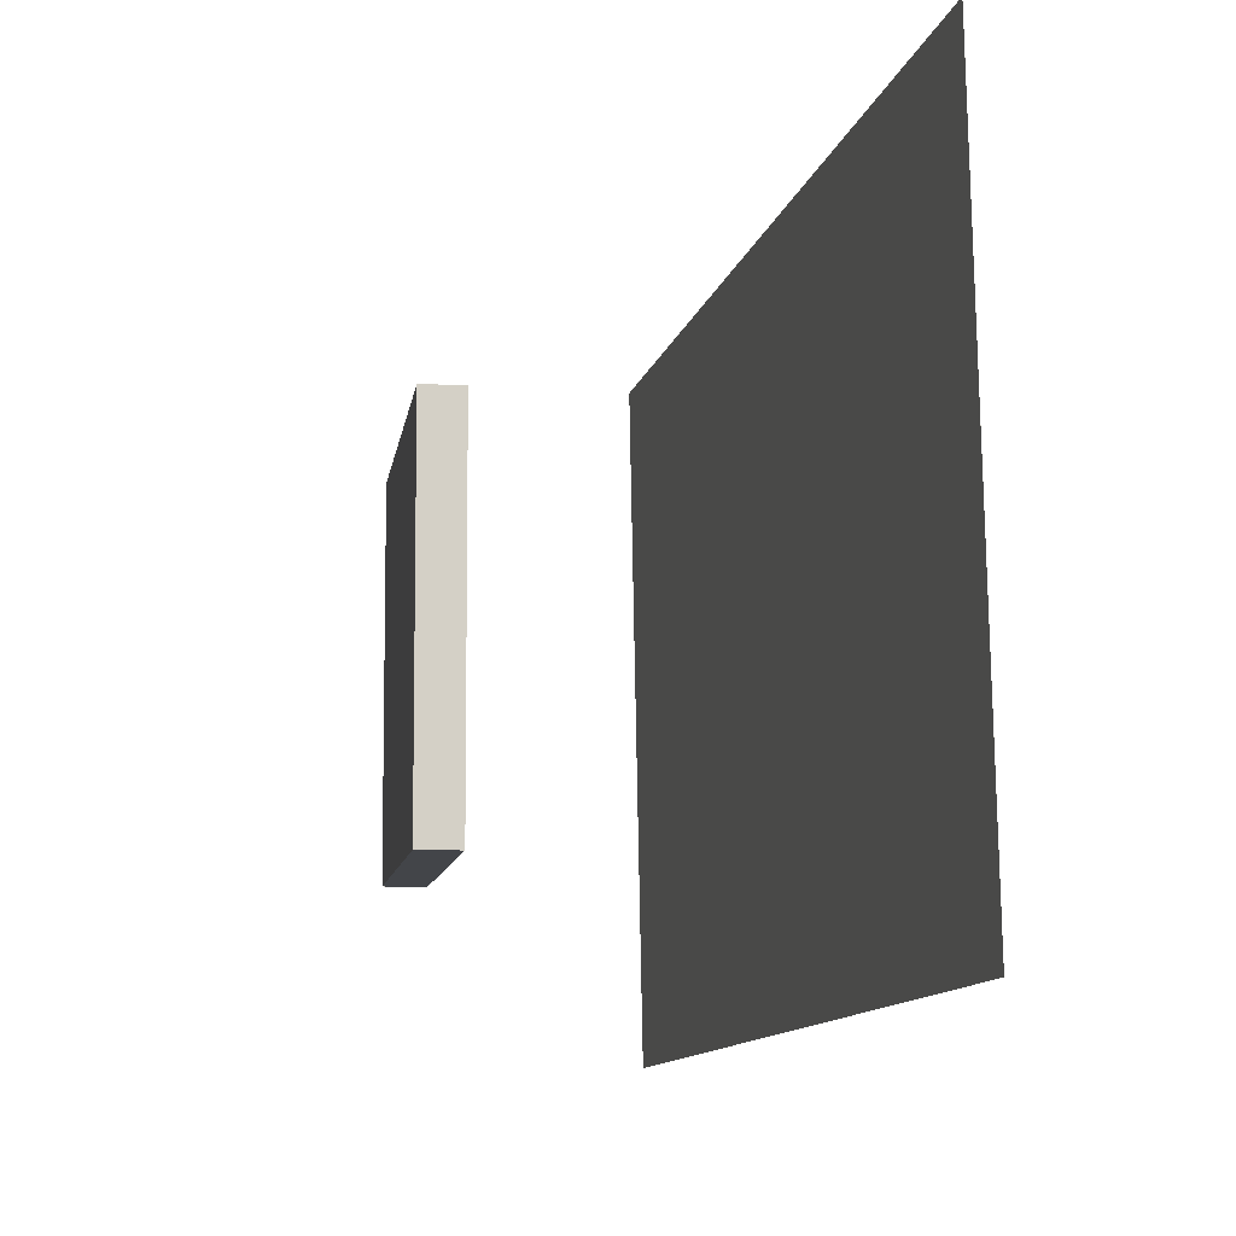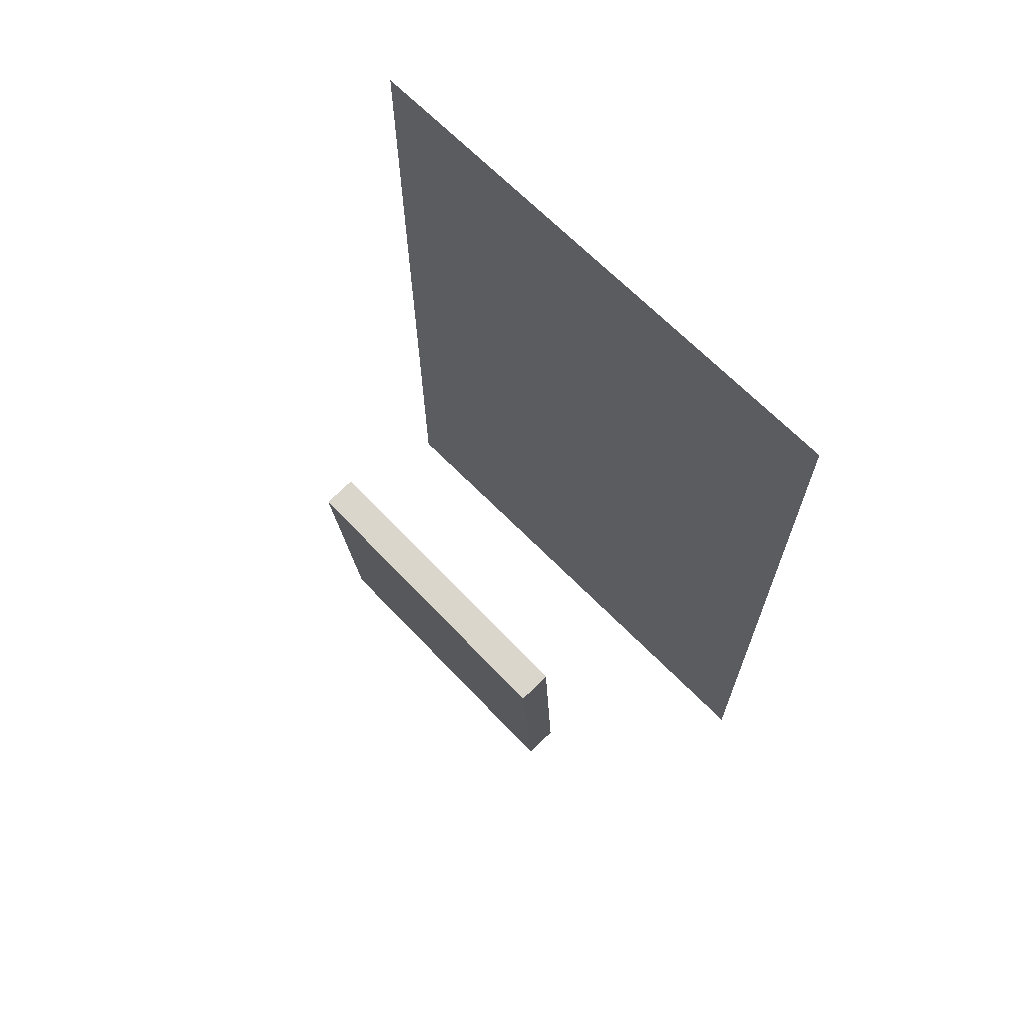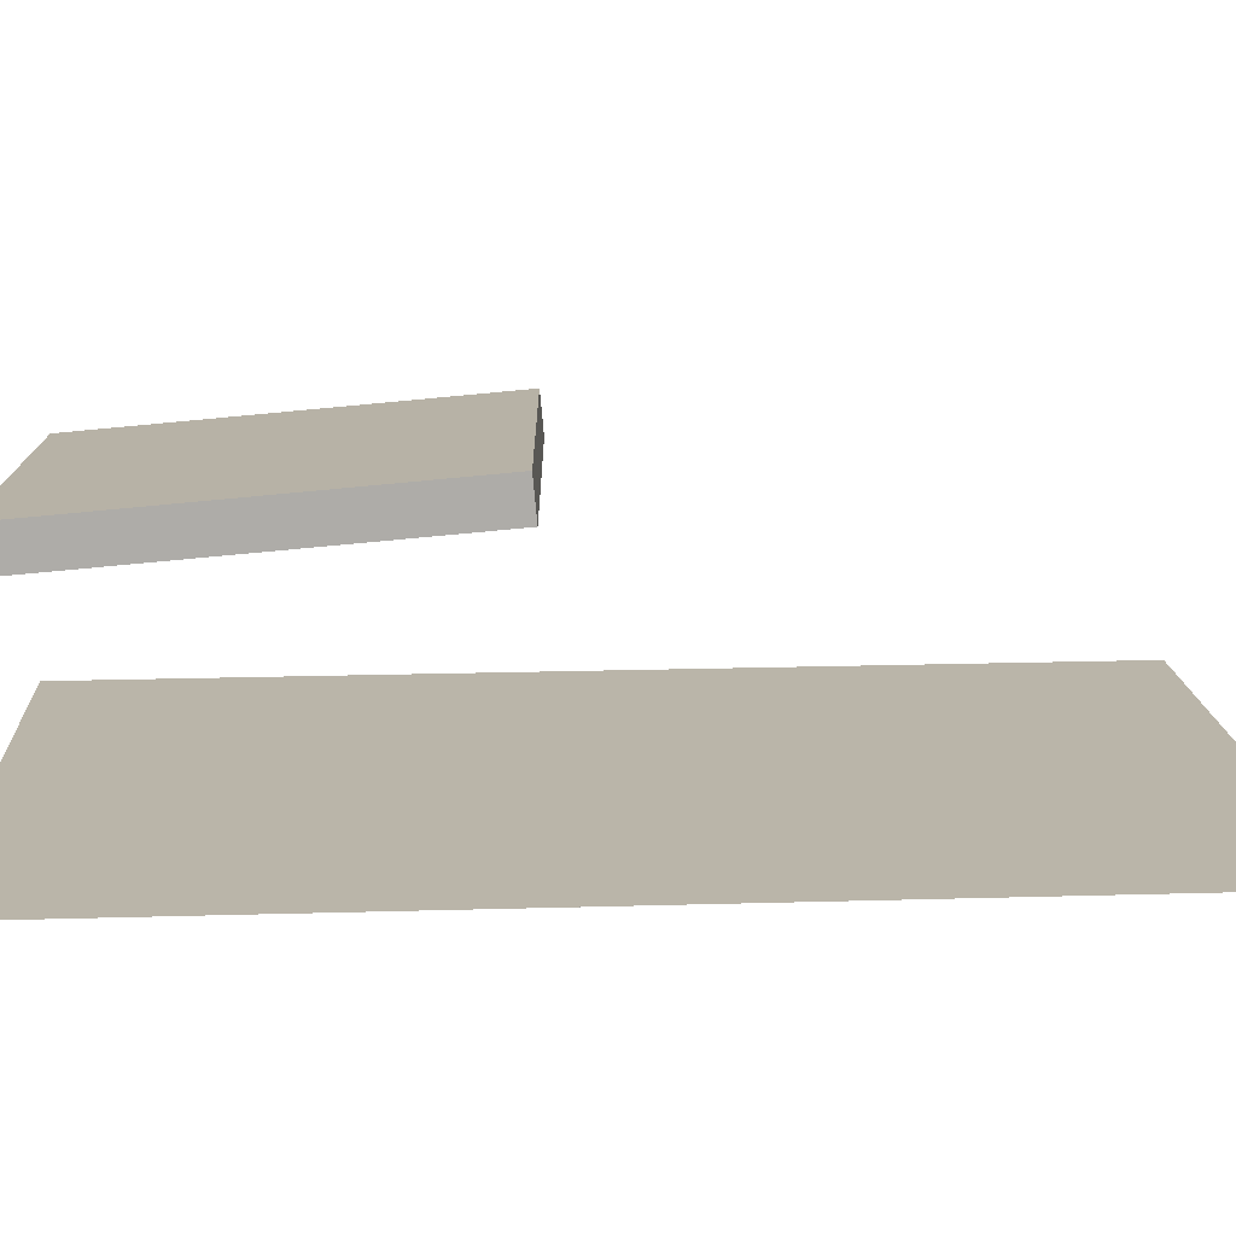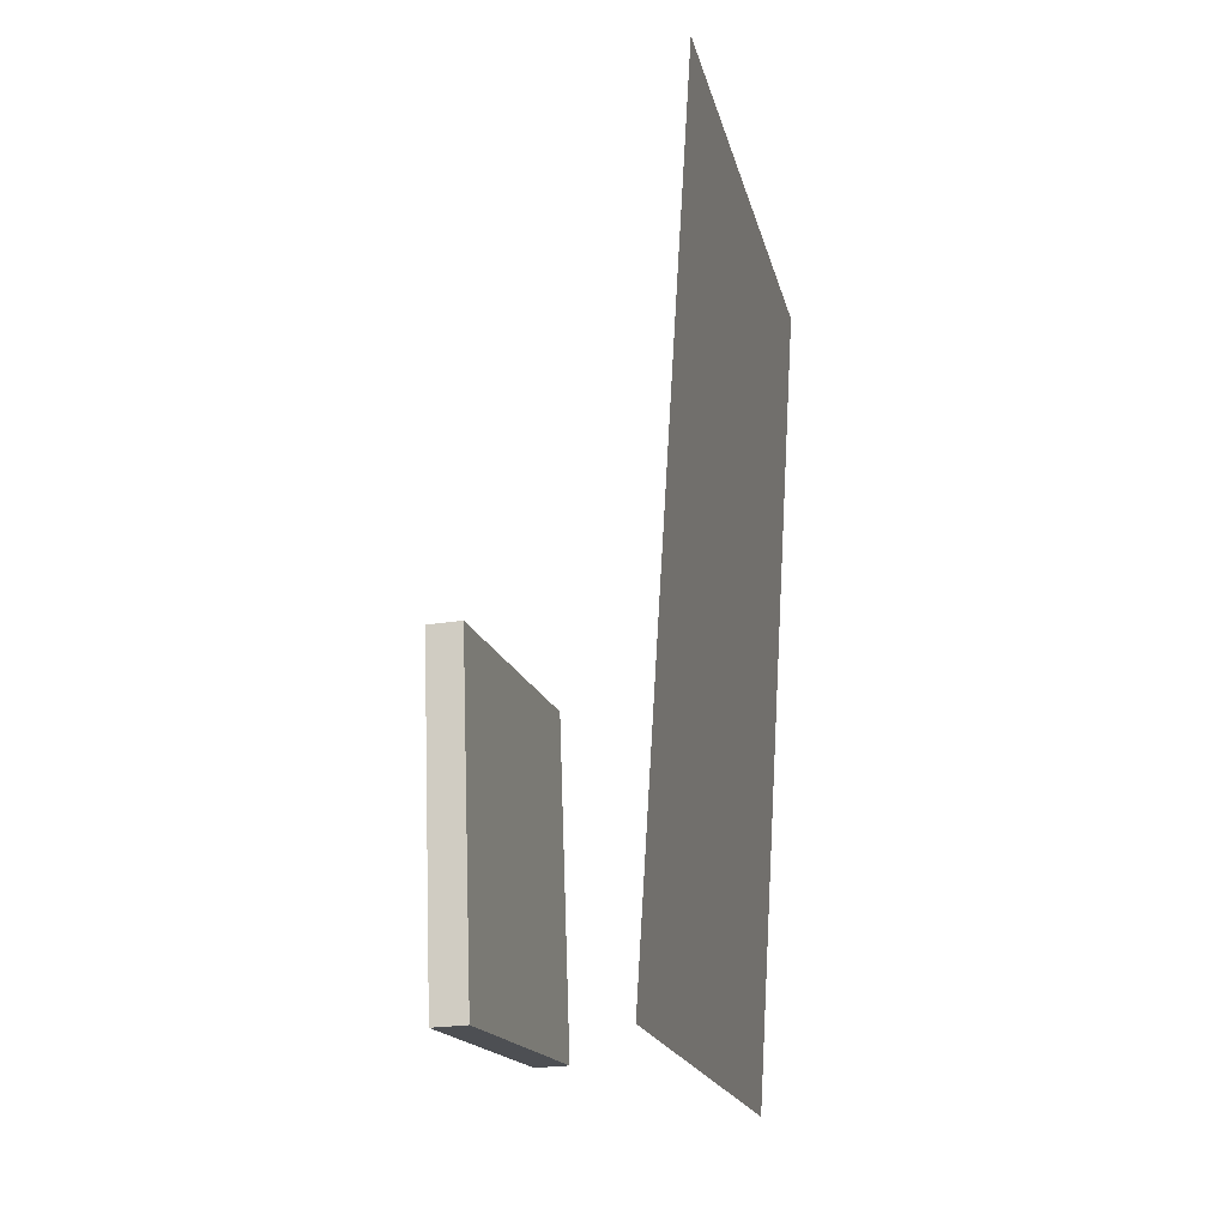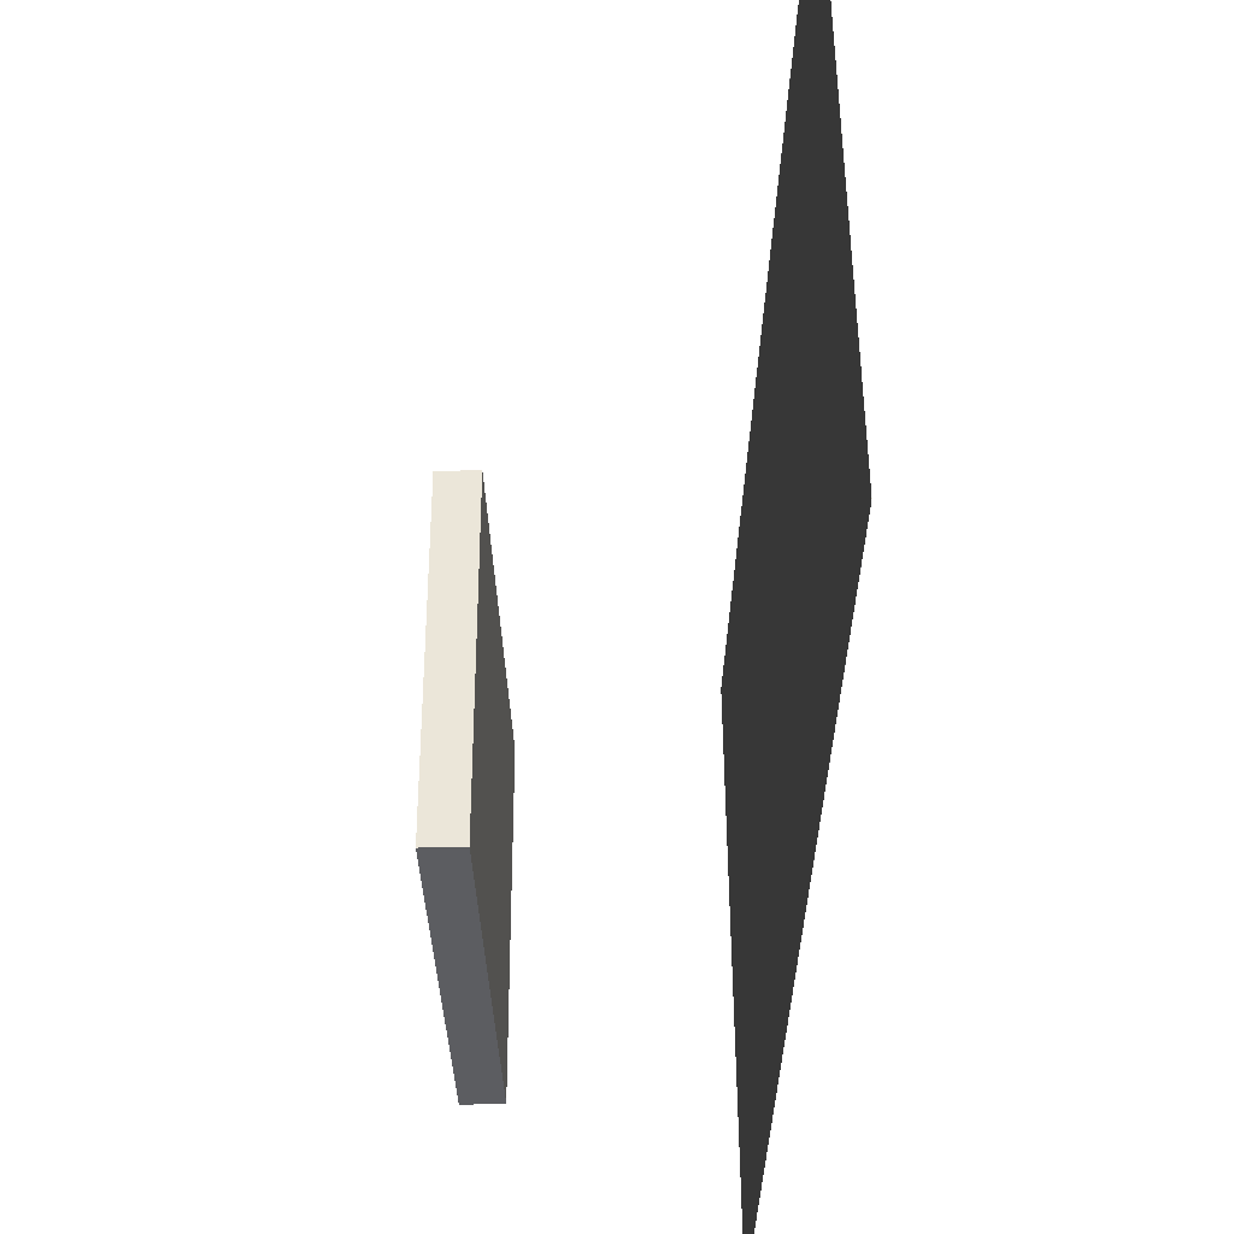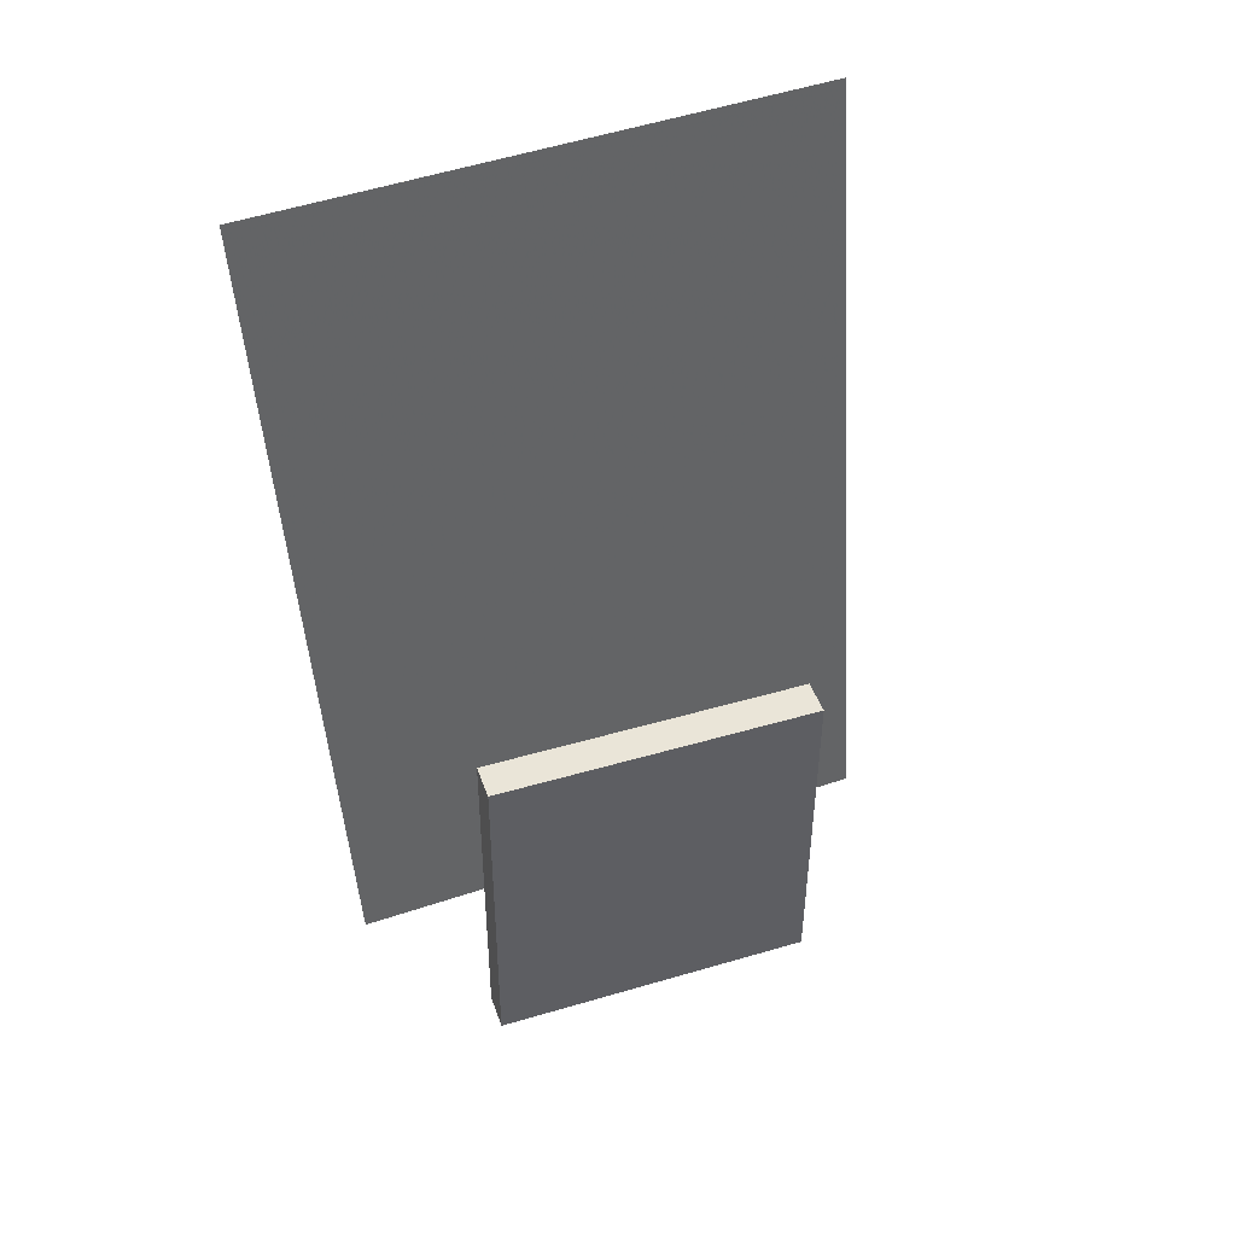
<metadata>
{"format":"obj","ext":"obj","renderer":"f3d","projection":"perspective","resolution":1024,"background":"white","views":[{"elev":-8.3,"azim":170.3,"up":"+Z"},{"elev":72.2,"azim":135.9,"up":"+Y"},{"elev":-76.7,"azim":93.1,"up":"+Z"},{"elev":-16.7,"azim":-166.1,"up":"+Y"},{"elev":-36.5,"azim":-179.8,"up":"+Z"},{"elev":43.1,"azim":71.1,"up":"+Y"}]}
</metadata>
<code>
v -0.117 -0.4387 -0.3591
v -0.1103 -0.4713 0.2674
v -0.117 -0.4387 -0.3591
v -0.1103 -0.4713 0.2674
v -0.1638 0.5361 -0.3079
v -0.1571 0.5035 0.3185
v -0.1638 0.5361 -0.3079
v -0.1571 0.5035 0.3185
f 1.0 7.0 5.0
f 1.0 3.0 7.0
f 1.0 4.0 3.0
f 1.0 2.0 4.0
f 3.0 8.0 7.0
f 3.0 4.0 8.0
f 5.0 7.0 8.0
f 5.0 8.0 6.0
f 1.0 5.0 6.0
f 1.0 6.0 2.0
f 2.0 6.0 8.0
f 2.0 8.0 4.0
v 0.08158 -0.4169 -0.1996
v 0.08132 -0.4207 0.1649
v 0.0965 -0.01799 -0.1955
v 0.09624 -0.02172 0.169
v 0.1217 -0.4184 -0.1995
v 0.1215 -0.4222 0.1649
v 0.1367 -0.0195 -0.1955
v 0.1364 -0.02323 0.169
f 9.0 15.0 13.0
f 9.0 11.0 15.0
f 9.0 12.0 11.0
f 9.0 10.0 12.0
f 11.0 16.0 15.0
f 11.0 12.0 16.0
f 13.0 15.0 16.0
f 13.0 16.0 14.0
f 9.0 13.0 14.0
f 9.0 14.0 10.0
f 10.0 14.0 16.0
f 10.0 16.0 12.0

</code>
